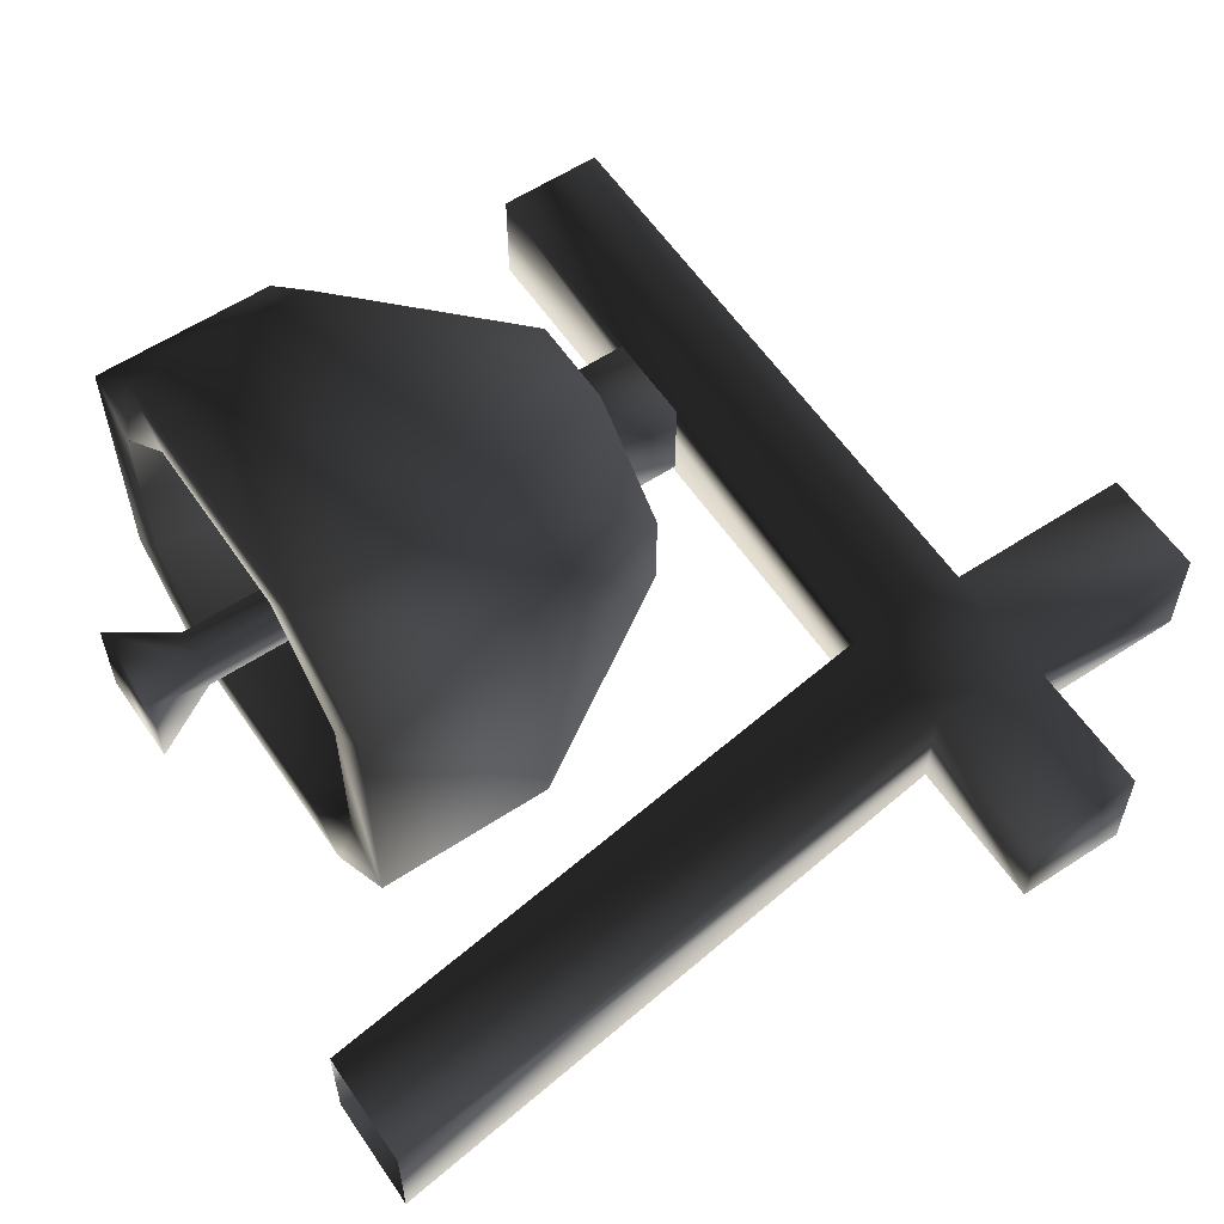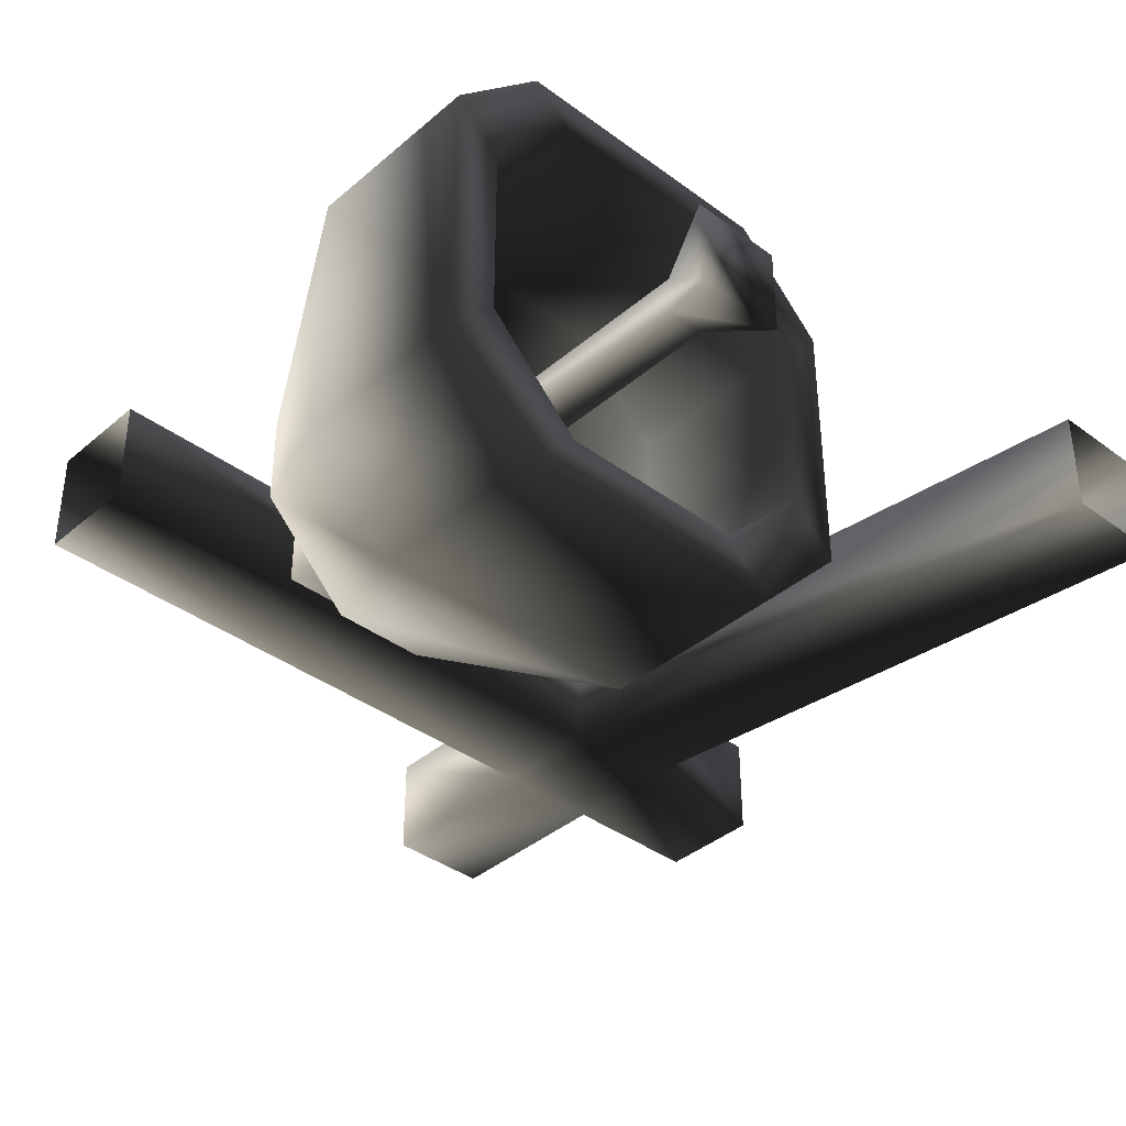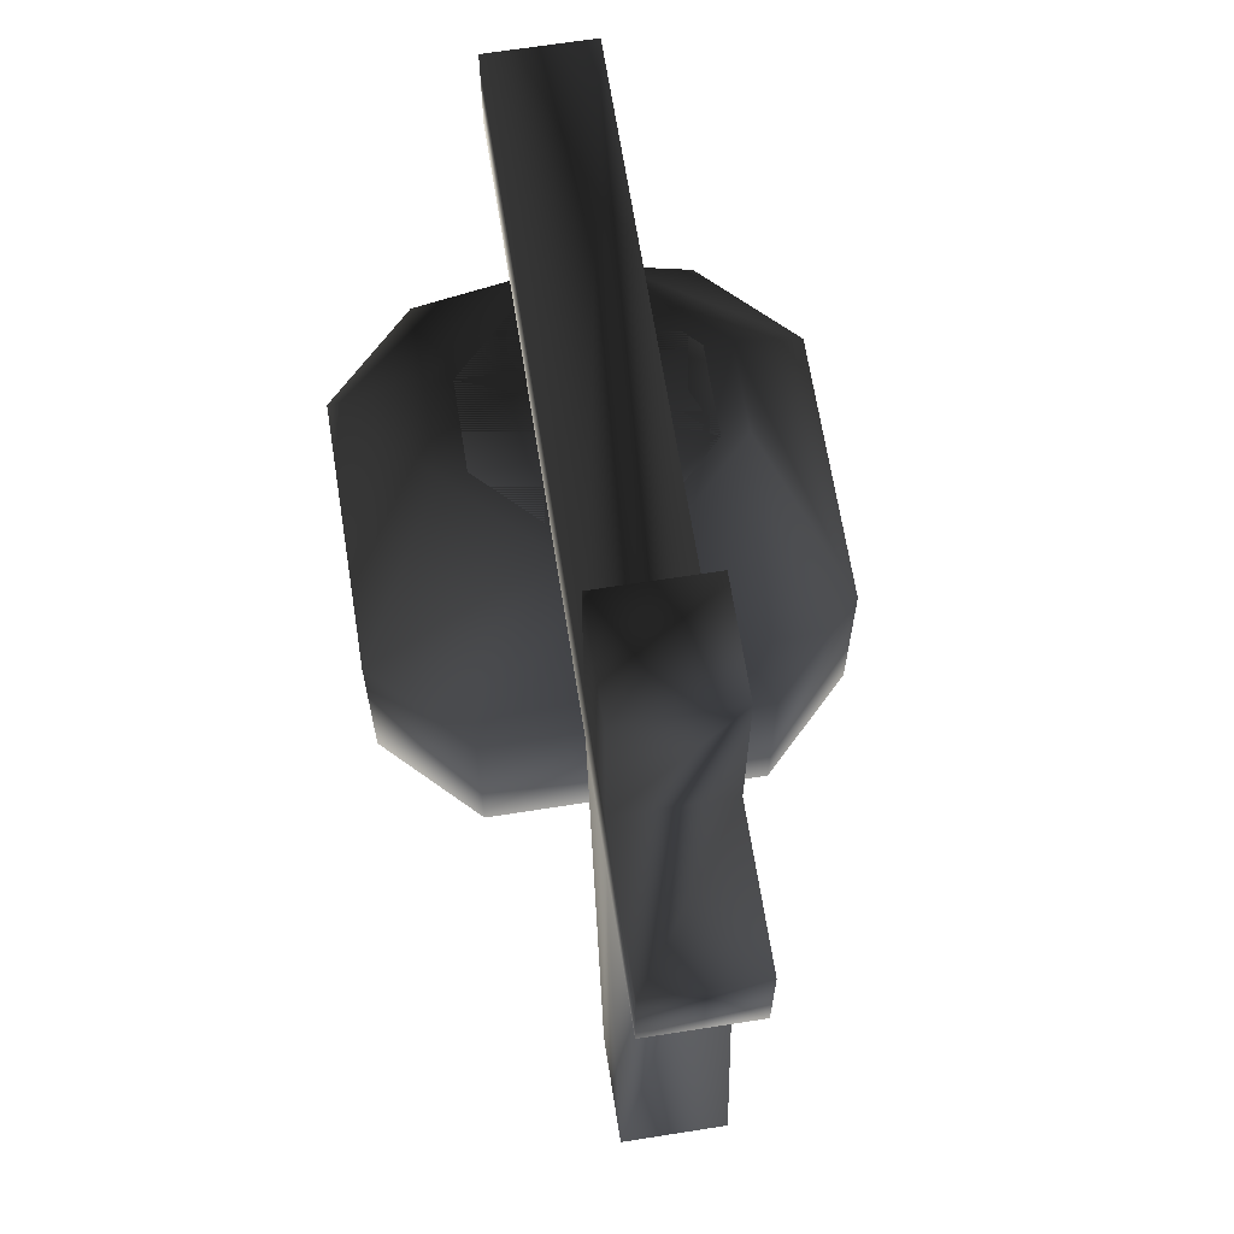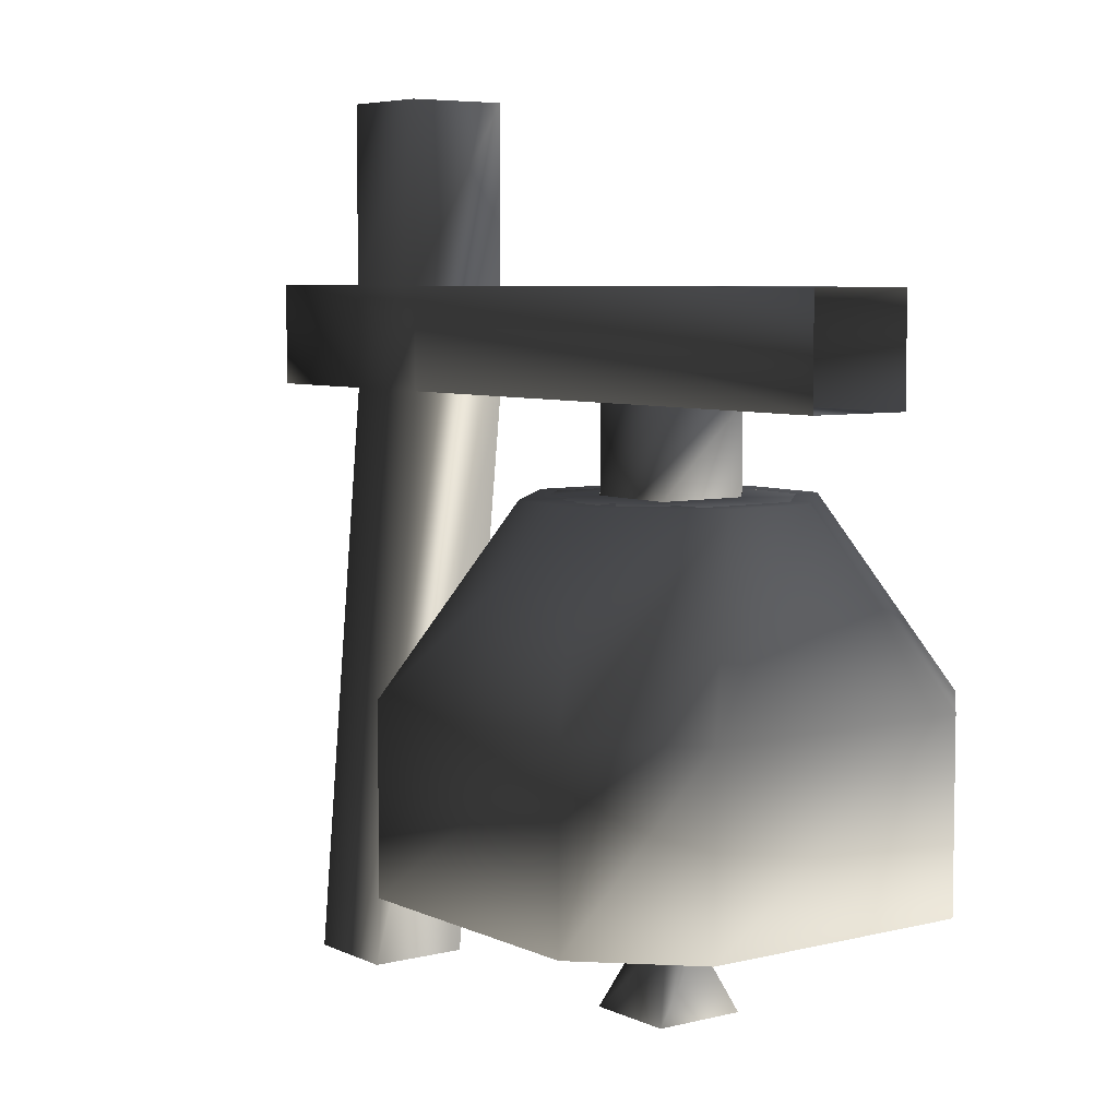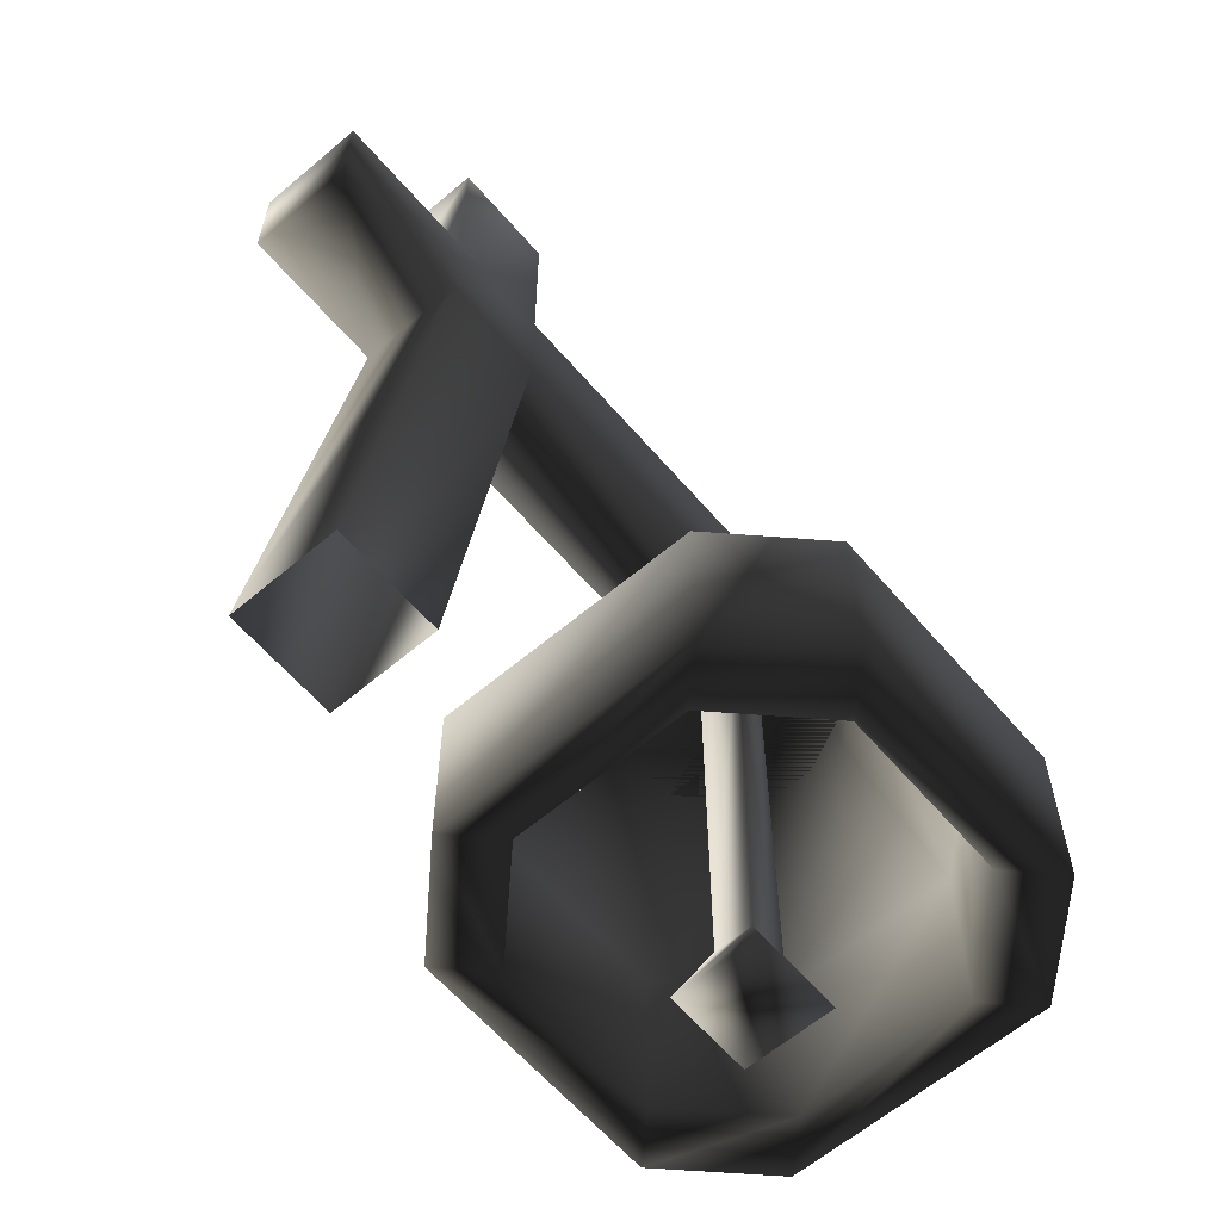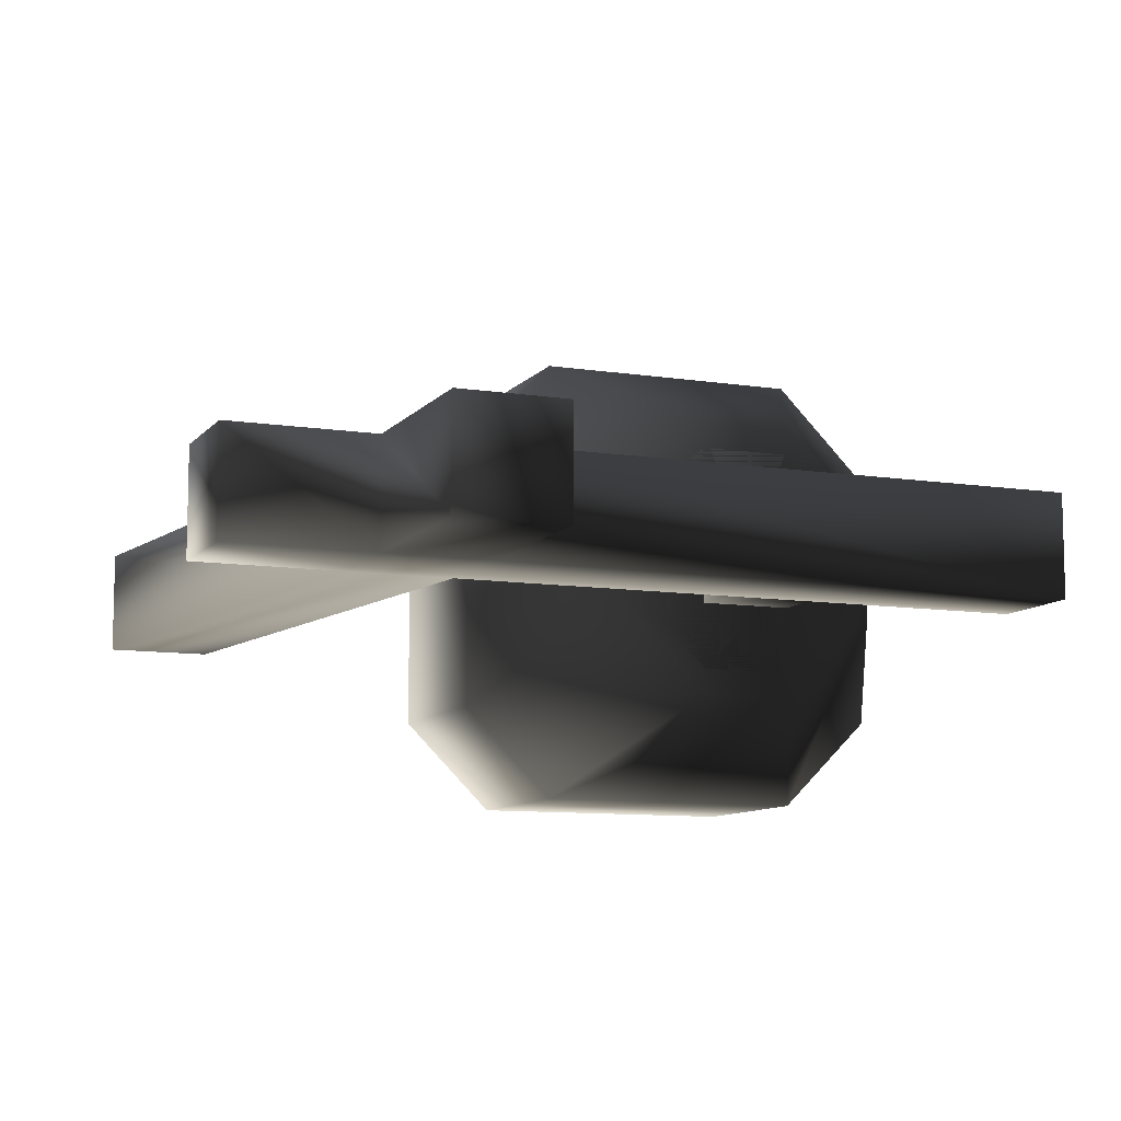
<metadata>
{"format":"obj","ext":"obj","renderer":"f3d","projection":"perspective","resolution":1024,"background":"white","views":[{"elev":59.2,"azim":56.0,"up":"+Z"},{"elev":-38.5,"azim":-43.0,"up":"+Z"},{"elev":66.2,"azim":81.0,"up":"+Y"},{"elev":6.1,"azim":-126.6,"up":"+Y"},{"elev":-61.8,"azim":130.6,"up":"+Y"},{"elev":-9.7,"azim":157.8,"up":"+Z"}]}
</metadata>
<code>
o 1266
v -33 79 -21
v -47 79 -7
v -47 79 7
v -33 79 21
v -19 79 21
v -5 79 7
v -5 79 -7
v -19 79 -21
v -5 51 -35
v -47 51 -35
v -61 51 -21
v -61 51 21
v -47 51 35
v -5 51 35
v 9 51 21
v 9 51 -21
v 9 23 -21
v -5 23 -35
v -47 23 -35
v -61 23 -21
v -61 23 21
v -47 23 35
v -5 23 35
v 9 23 21
v 2 23 14
v 2 23 -14
v -12 23 -28
v -40 23 -28
v -54 23 -14
v -54 23 14
v -40 23 28
v -12 23 28
v -12 51 28
v 2 51 14
v 2 51 -14
v -12 51 -28
v -40 51 -28
v -54 51 -14
v -54 51 14
v -40 51 28
v -33 79 17
v -19 79 17
v -9 79 7
v -9 79 -7
v -19 79 -17
v -33 79 -17
v -43 79 -7
v -43 79 7
v -33 6 -7
v -33 6 7
v -29 16 3
v -29 16 -3
v -19 6 -7
v -19 6 7
v -23 16 3
v -23 76 3
v -29 76 3
v -29 76 -3
v -23 16 -3
v -23 76 -3
v -33 79 -7
v -33 79 7
v -33 92 7
v -33 92 -7
v -19 79 -7
v -19 92 -7
v -19 79 7
v -19 92 7
v 38 0 -8
v 38 0 8
v 26 92 8
v 26 92 -8
v 54 0 -8
v 42 92 -8
v 54 0 8
v 42 92 8
v 42 108 8
v 26 108 8
v -64 108 8
v -64 92 8
v -64 92 -8
v 26 108 -8
v 42 108 -8
v 64 108 -8
v 64 92 -8
v 64 92 8
v 64 108 8
v 42 136 -8
v 42 136 8
v 26 136 8
v -64 108 -8
v 26 136 -8
v 64 0 -64
v 64 0 -64
v 64 0 -64
v 64 0 -64
f 1 2 3
f 1 3 4
f 1 4 5
f 1 5 6
f 1 6 7
f 1 7 8
f 1 8 9
f 1 9 10
f 1 10 2
f 2 10 11
f 2 11 3
f 3 11 12
f 3 12 4
f 4 12 13
f 4 13 5
f 5 13 14
f 5 14 6
f 6 14 15
f 6 15 7
f 7 15 16
f 7 16 8
f 8 16 9
f 9 16 17
f 9 17 18
f 9 18 10
f 10 18 19
f 10 19 11
f 11 19 20
f 11 20 12
f 12 20 21
f 12 21 13
f 13 21 22
f 13 22 14
f 14 22 23
f 14 23 15
f 15 23 24
f 15 24 16
f 16 24 17
f 17 24 25
f 17 25 26
f 17 26 18
f 18 26 27
f 18 27 19
f 19 27 28
f 19 28 20
f 20 28 29
f 20 29 21
f 21 29 30
f 21 30 22
f 22 30 31
f 22 31 23
f 23 31 32
f 23 32 24
f 24 32 25
f 25 32 33
f 25 33 34
f 25 34 26
f 26 34 35
f 26 35 27
f 27 35 36
f 27 36 28
f 28 36 37
f 28 37 29
f 29 37 38
f 29 38 30
f 30 38 39
f 30 39 31
f 31 39 40
f 31 40 32
f 32 40 33
f 33 40 41
f 33 41 42
f 33 42 34
f 34 42 43
f 34 43 35
f 35 43 44
f 35 44 36
f 36 44 45
f 36 45 37
f 37 45 46
f 37 46 38
f 38 46 47
f 38 47 39
f 39 47 48
f 39 48 40
f 40 48 41
f 41 48 45
f 41 45 42
f 42 45 43
f 43 45 44
f 45 48 47
f 45 47 46
f 49 50 51
f 49 51 52
f 49 52 53
f 49 53 50
f 50 53 54
f 50 54 55
f 50 55 51
f 51 55 56
f 51 56 57
f 51 57 52
f 52 57 58
f 52 58 59
f 52 59 53
f 53 59 54
f 54 59 55
f 55 59 60
f 55 60 56
f 59 58 60
f 61 62 63
f 61 63 64
f 61 64 65
f 65 64 66
f 65 66 67
f 67 66 68
f 67 68 62
f 62 68 63
f 63 68 64
f 64 68 66
f 69 70 71
f 69 71 72
f 69 72 73
f 73 72 74
f 73 74 75
f 75 74 76
f 75 76 70
f 70 76 71
f 71 76 77
f 71 77 78
f 71 78 79
f 71 79 80
f 71 80 72
f 72 80 81
f 72 81 82
f 72 82 83
f 72 83 74
f 74 83 84
f 74 84 85
f 74 85 76
f 76 85 86
f 76 86 77
f 77 86 87
f 77 87 83
f 77 83 88
f 77 88 89
f 77 89 78
f 78 89 90
f 78 90 82
f 78 82 91
f 78 91 79
f 82 81 91
f 92 90 89
f 92 89 88
f 92 88 83
f 92 83 82
f 92 82 90
f 87 84 83
f 84 87 86
f 84 86 85

</code>
